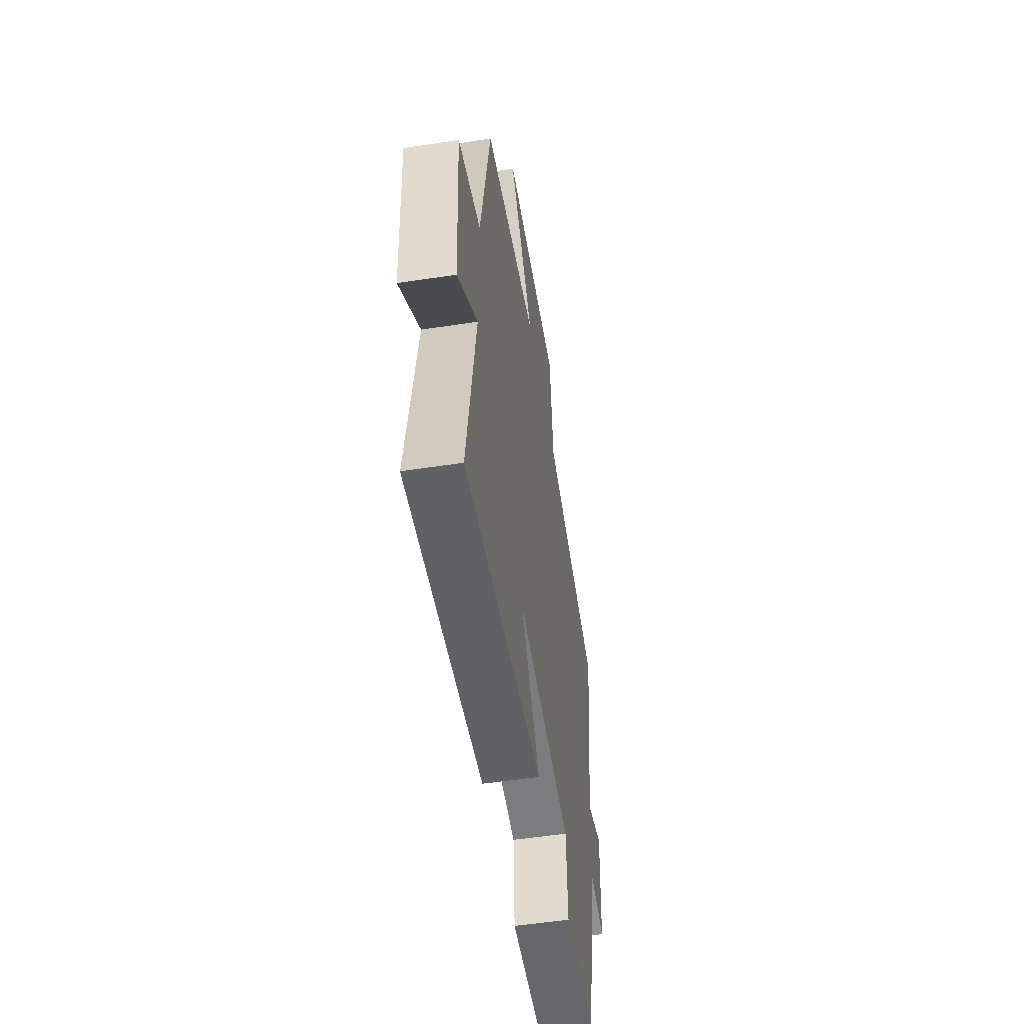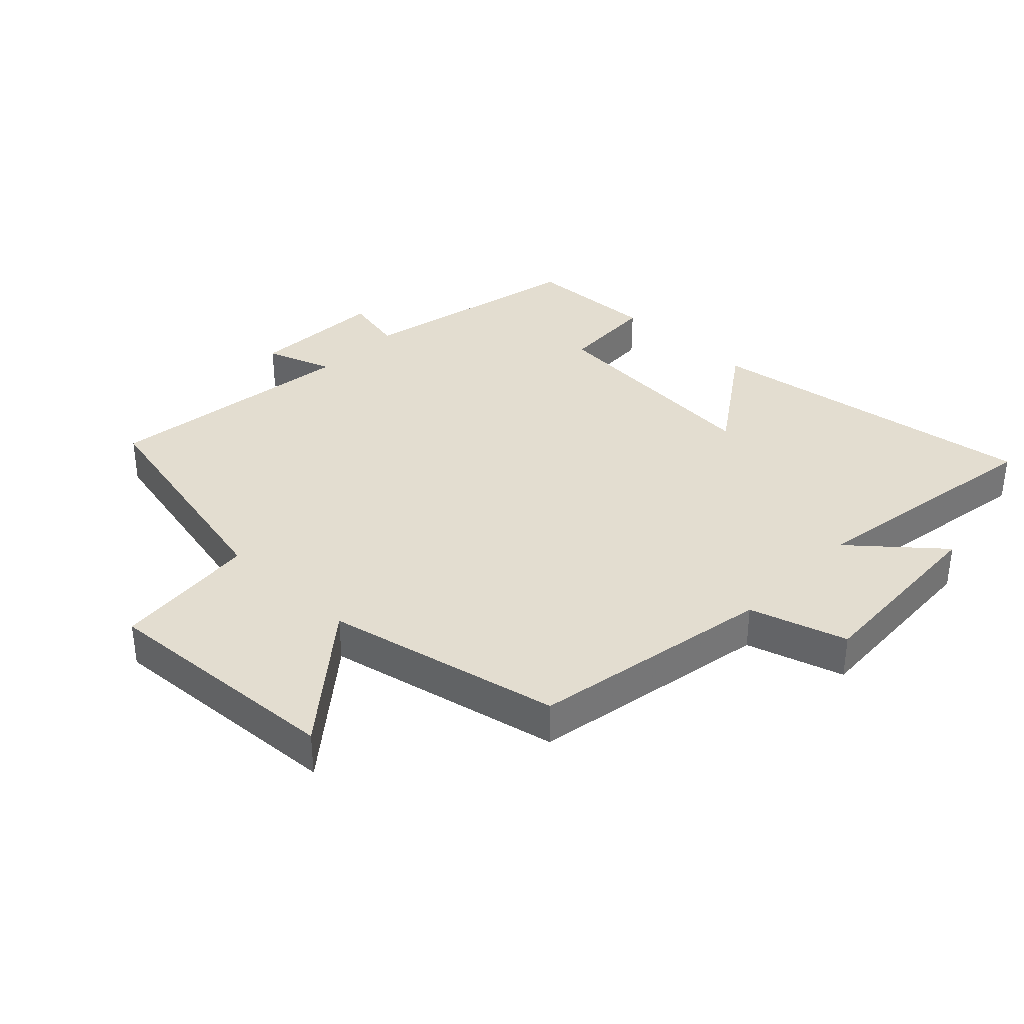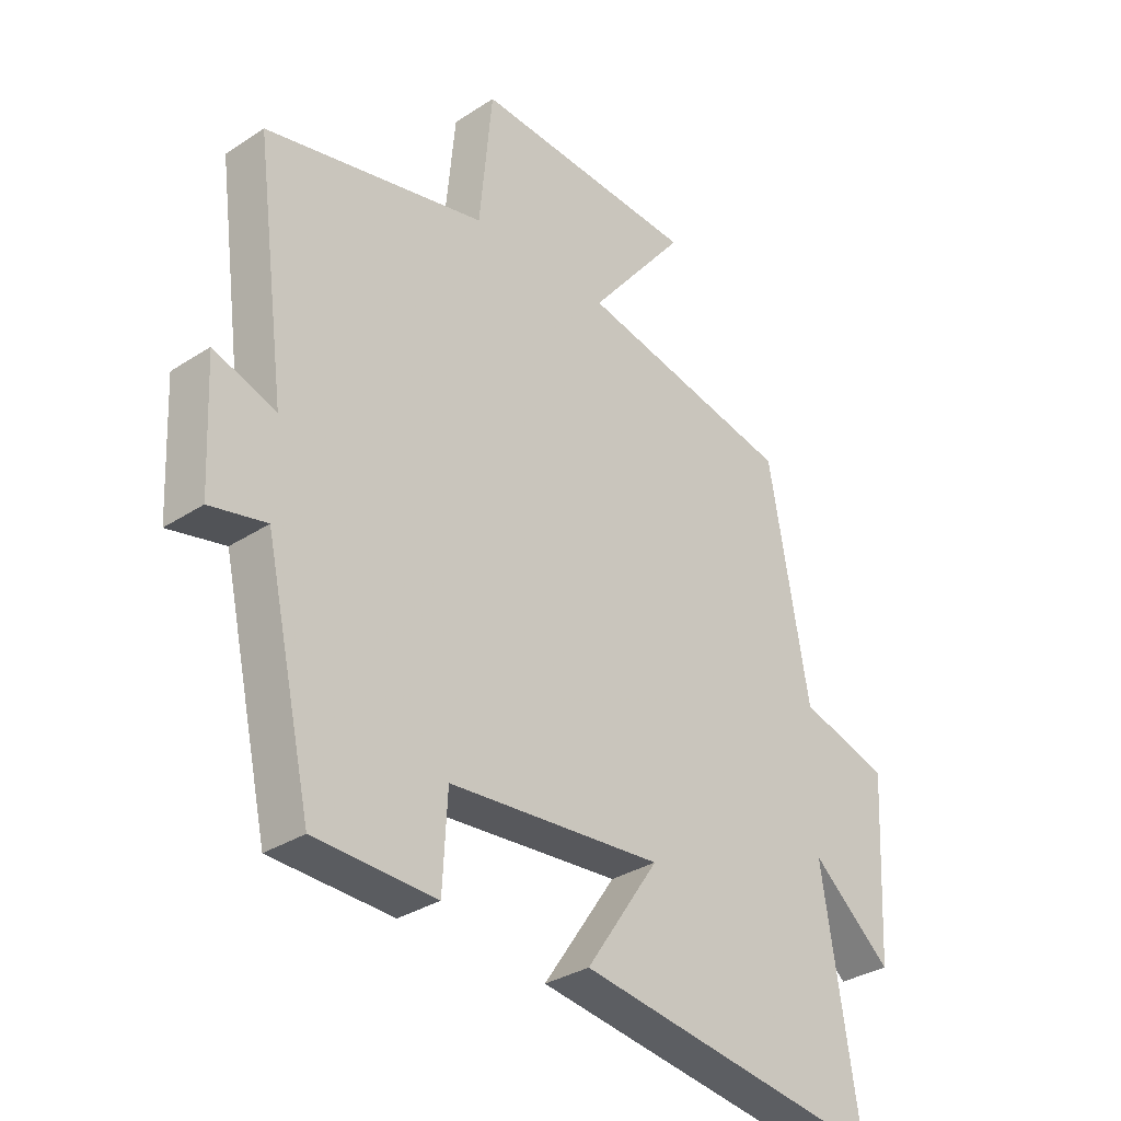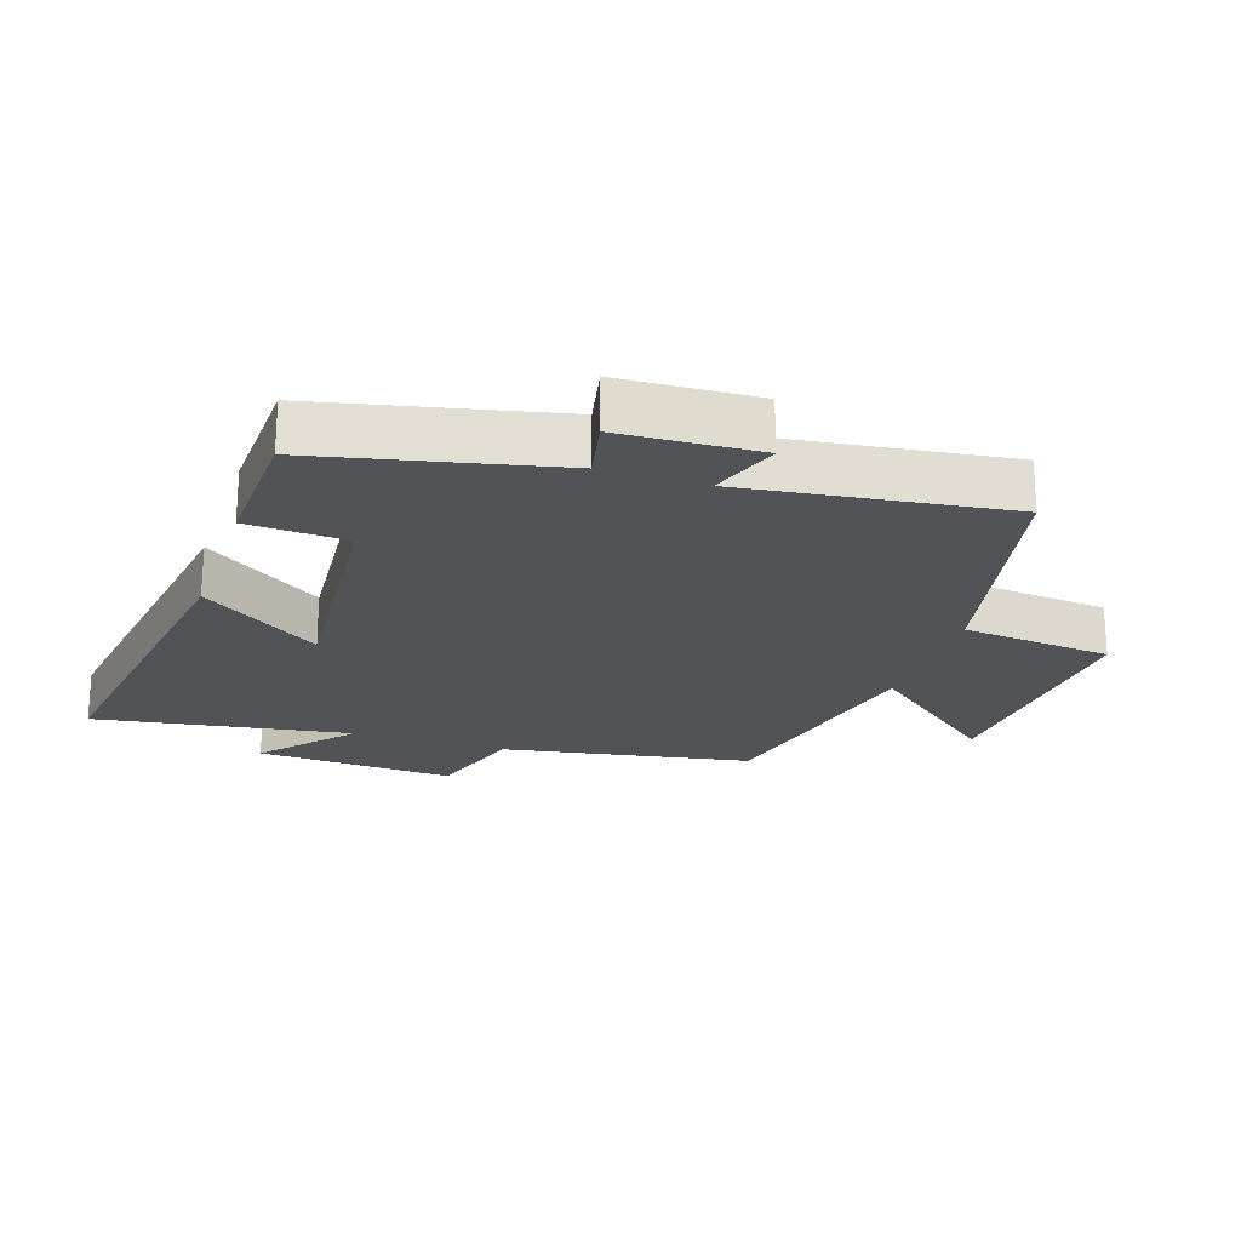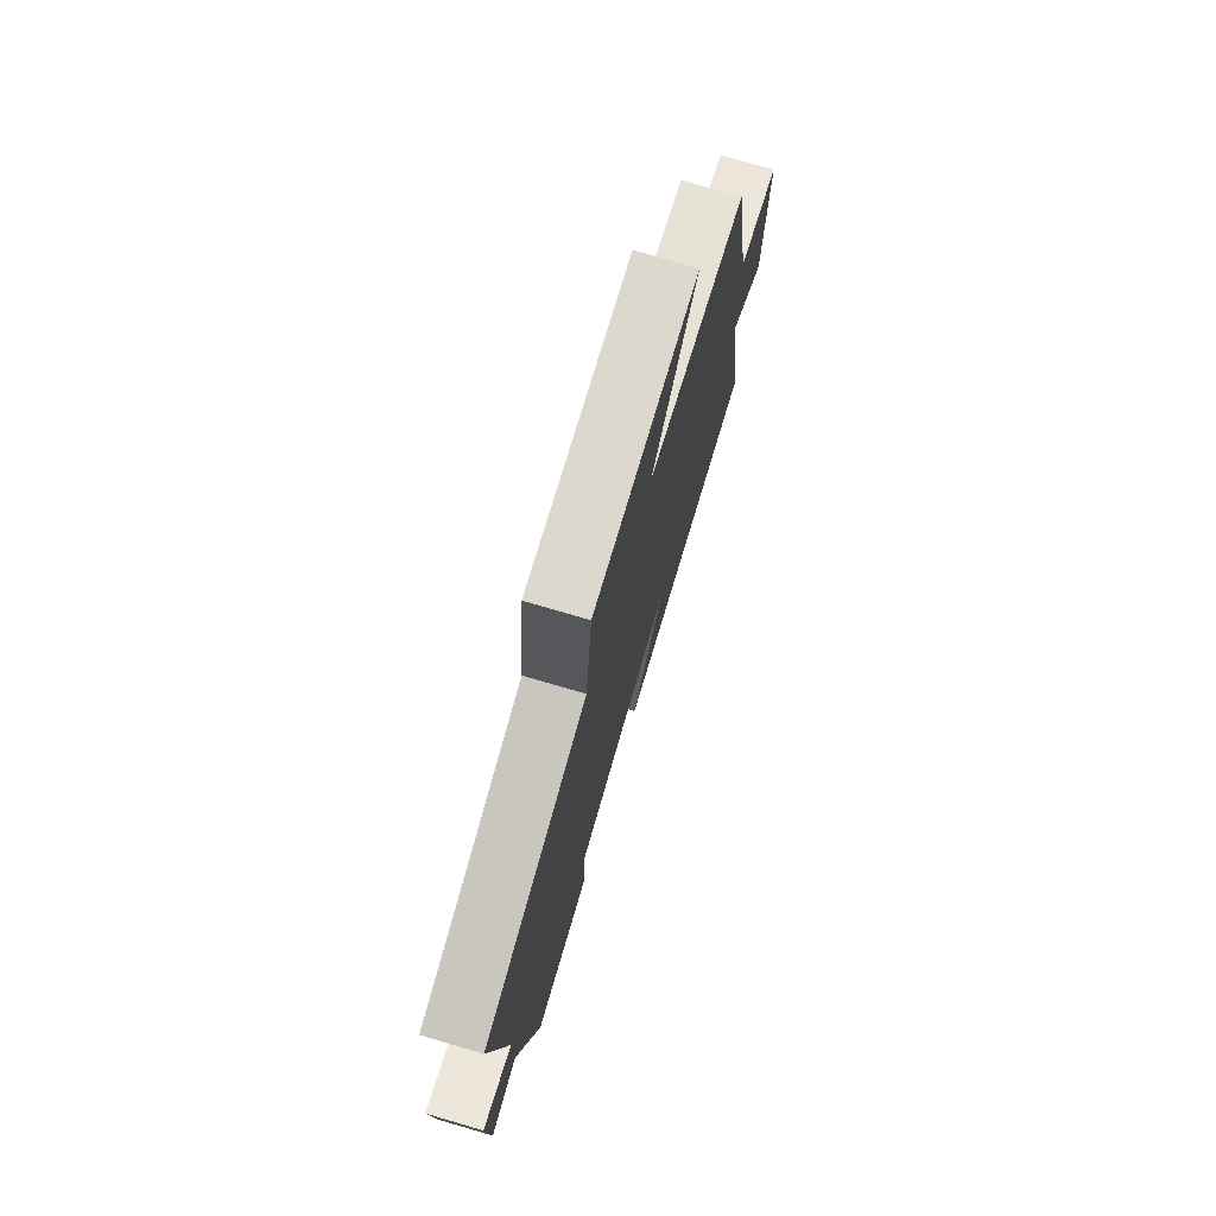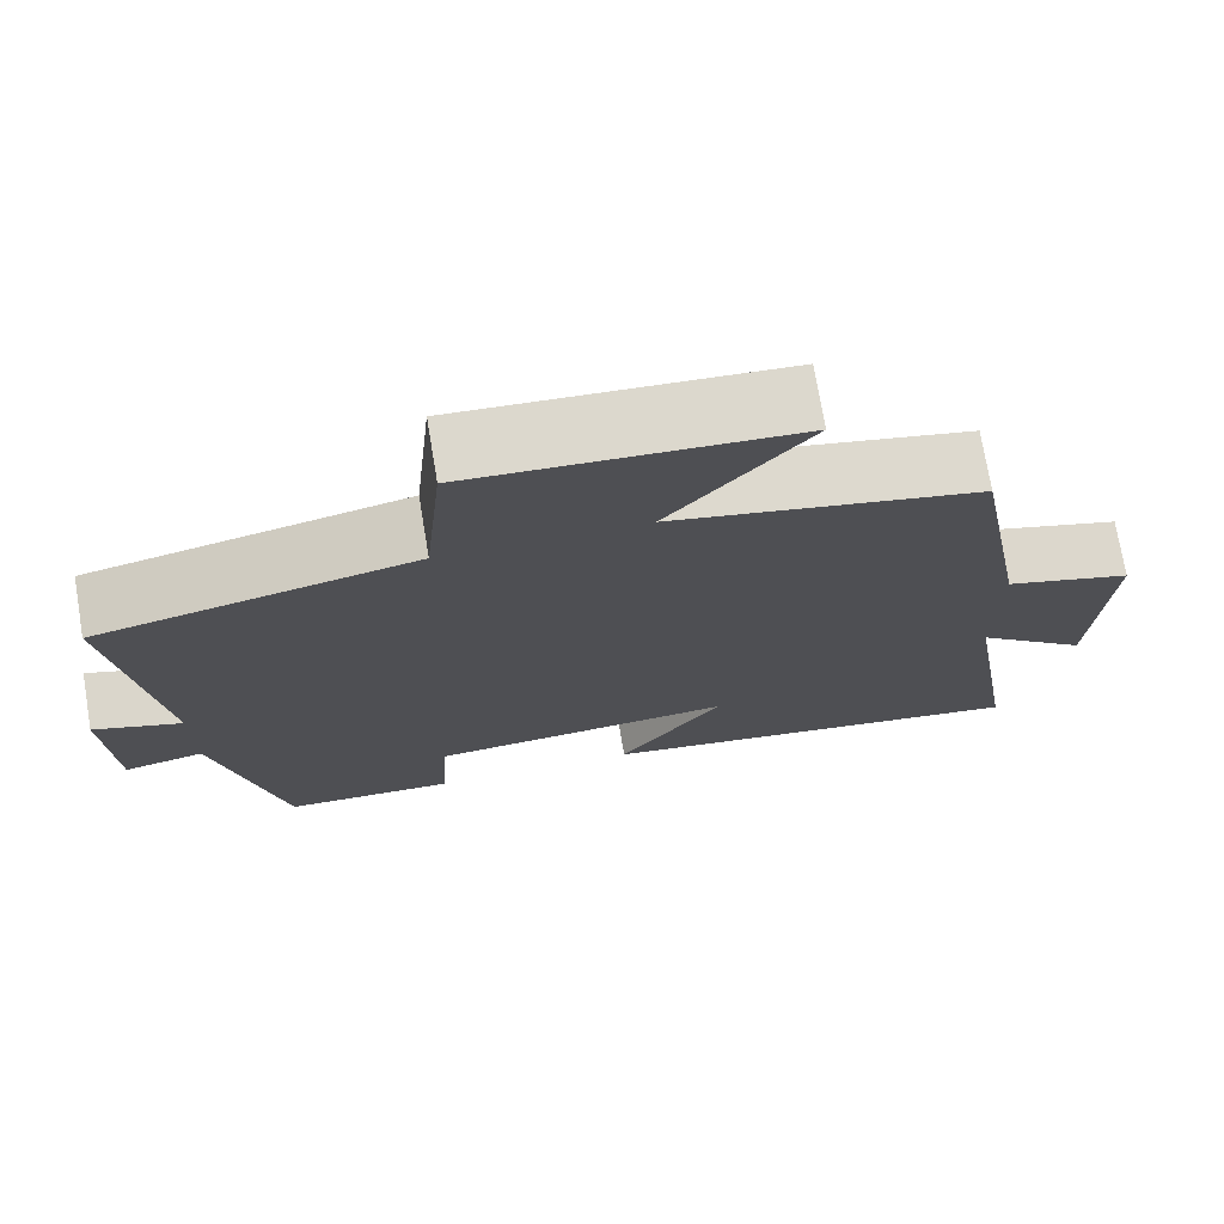
<metadata>
{"format":"obj","ext":"obj","renderer":"f3d","projection":"perspective","resolution":1024,"background":"white","views":[{"elev":-54.1,"azim":99.2,"up":"+Z"},{"elev":35.6,"azim":43.8,"up":"+Y"},{"elev":-32.3,"azim":-47.7,"up":"+Z"},{"elev":-21.9,"azim":-108.5,"up":"+Y"},{"elev":75.6,"azim":-73.7,"up":"+Z"},{"elev":73.5,"azim":-9.5,"up":"+Z"}]}
</metadata>
<code>
v -0.42 0.07 -0.493
v -0.5 0.07 -0.135
v -0.596 0.07 -0.156
v -0.606 0.07 0.054
v -0.5 0.07 0.017
v -0.553 0.07 0.415
v -0.176 0.07 0.5
v -0.154 0.07 0.728
v 0.23 0.07 0.706
v 0.064 0.07 0.5
v 0.432 0.07 0.422
v 0.5 0.07 0.044
v 0.652 0.07 -0.002
v 0.636 0.07 -0.304
v 0.5 0.07 -0.188
v 0.562 0.07 -0.577
v 0.034 0.07 -0.5
v 0.158 0.07 -0.319
v -0.206 0.07 -0.349
v -0.214 0.07 -0.5
v -0.42 0 -0.493
v -0.5 0 -0.135
v -0.596 0 -0.156
v -0.606 0 0.054
v -0.5 0 0.017
v -0.553 0 0.415
v -0.176 0 0.5
v -0.154 0 0.728
v 0.23 0 0.706
v 0.064 0 0.5
v 0.432 0 0.422
v 0.5 0 0.044
v 0.652 0 -0.002
v 0.636 0 -0.304
v 0.5 0 -0.188
v 0.562 0 -0.577
v 0.034 0 -0.5
v 0.158 0 -0.319
v -0.206 0 -0.349
v -0.214 0 -0.5
f 19 20 1 2
f 18 19 2
f 15 16 17 18
f 15 18 2
f 12 13 14 15
f 10 11 12 15
f 10 15 2
f 7 8 9 10
f 5 6 7 10
f 5 10 2 3
f 3 4 5
f 22 21 40 39
f 22 39 38
f 38 37 36 35
f 22 38 35
f 35 34 33 32
f 35 32 31 30
f 22 35 30
f 30 29 28 27
f 30 27 26 25
f 23 22 30 25
f 25 24 23
f 1 21 22 2
f 2 22 23 3
f 3 23 24 4
f 4 24 25 5
f 5 25 26 6
f 6 26 27 7
f 7 27 28 8
f 8 28 29 9
f 9 29 30 10
f 10 30 31 11
f 11 31 32 12
f 12 32 33 13
f 13 33 34 14
f 14 34 35 15
f 15 35 36 16
f 16 36 37 17
f 17 37 38 18
f 18 38 39 19
f 19 39 40 20
f 20 40 21 1

</code>
